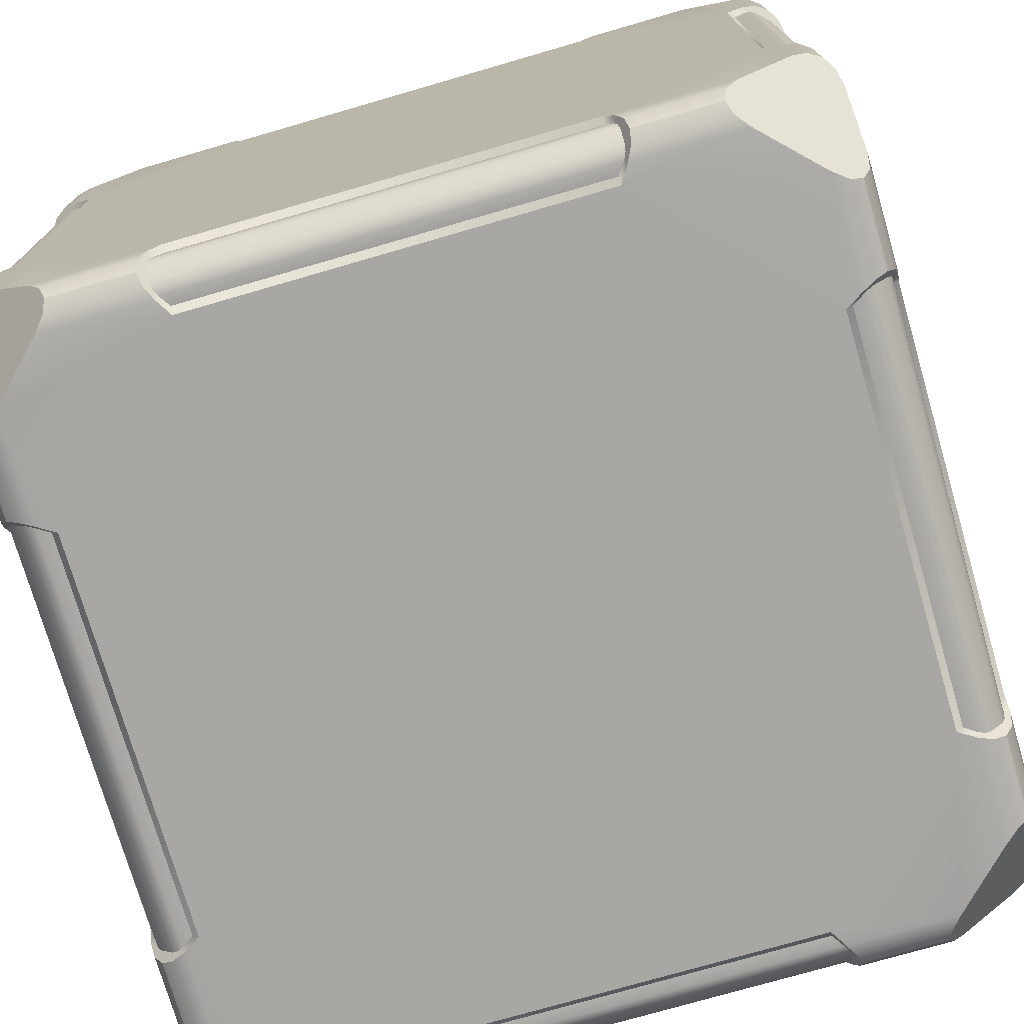
<metadata>
{"format":"obj","ext":"obj","renderer":"f3d","projection":"perspective","resolution":1024,"background":"white","views":[{"elev":-74.8,"azim":16.2,"up":"+Y"}]}
</metadata>
<code>
o Sci-fi_Box_Куб.003
v 0.8851 0.4242 0.9831
v 0.9831 0.4242 0.8851
v 0.8851 1.576 0.9831
v 0.9831 1.576 0.8851
v 0.9137 1.576 0.985
v 0.9428 1.576 0.9741
v 0.9293 1.576 0.9823
v 0.9741 1.576 0.9428
v 0.985 1.576 0.9137
v 0.9823 1.576 0.9293
v 0.9428 0.4242 0.9741
v 0.9137 0.4242 0.985
v 0.9293 0.4242 0.9823
v 0.985 0.4242 0.9137
v 0.9741 0.4242 0.9428
v 0.9823 0.4242 0.9293
v 0.8851 0.4242 -0.9831
v 0.9831 0.4242 -0.8851
v 0.8851 1.576 -0.9831
v 0.9831 1.576 -0.8851
v 0.9137 1.576 -0.985
v 0.9428 1.576 -0.9741
v 0.9293 1.576 -0.9823
v 0.9741 1.576 -0.9428
v 0.985 1.576 -0.9137
v 0.9823 1.576 -0.9293
v 0.9428 0.4242 -0.9741
v 0.9137 0.4242 -0.985
v 0.9293 0.4242 -0.9823
v 0.985 0.4242 -0.9137
v 0.9741 0.4242 -0.9428
v 0.9823 0.4242 -0.9293
v -0.8851 0.4242 0.9831
v -0.9831 0.4242 0.8851
v -0.8851 1.576 0.9831
v -0.9831 1.576 0.8851
v -0.9137 1.576 0.985
v -0.9428 1.576 0.9741
v -0.9293 1.576 0.9823
v -0.9741 1.576 0.9428
v -0.985 1.576 0.9137
v -0.9823 1.576 0.9293
v -0.9428 0.4242 0.9741
v -0.9137 0.4242 0.985
v -0.9293 0.4242 0.9823
v -0.985 0.4242 0.9137
v -0.9741 0.4242 0.9428
v -0.9823 0.4242 0.9293
v -0.8851 0.4242 -0.9831
v -0.9831 0.4242 -0.8851
v -0.8851 1.576 -0.9831
v -0.9831 1.576 -0.8851
v -0.9137 1.576 -0.985
v -0.9428 1.576 -0.9741
v -0.9293 1.576 -0.9823
v -0.9741 1.576 -0.9428
v -0.985 1.576 -0.9137
v -0.9823 1.576 -0.9293
v -0.9428 0.4242 -0.9741
v -0.9137 0.4242 -0.985
v -0.9293 0.4242 -0.9823
v -0.985 0.4242 -0.9137
v -0.9741 0.4242 -0.9428
v -0.9823 0.4242 -0.9293
v 0.5758 1.885 0.9831
v 0.5758 1.983 0.8851
v -0.5758 1.885 0.9831
v -0.5758 1.983 0.8851
v -0.5758 1.914 0.985
v -0.5758 1.943 0.9741
v -0.5758 1.929 0.9823
v -0.5758 1.974 0.9428
v -0.5758 1.985 0.9137
v -0.5758 1.982 0.9293
v 0.5758 1.943 0.9741
v 0.5758 1.914 0.985
v 0.5758 1.929 0.9823
v 0.5758 1.985 0.9137
v 0.5758 1.974 0.9428
v 0.5758 1.982 0.9293
v 0.5758 1.885 -0.9831
v 0.5758 1.983 -0.8851
v -0.5758 1.885 -0.9831
v -0.5758 1.983 -0.8851
v -0.5758 1.914 -0.985
v -0.5758 1.943 -0.9741
v -0.5758 1.929 -0.9823
v -0.5758 1.974 -0.9428
v -0.5758 1.985 -0.9137
v -0.5758 1.982 -0.9293
v 0.5758 1.943 -0.9741
v 0.5758 1.914 -0.985
v 0.5758 1.929 -0.9823
v 0.5758 1.985 -0.9137
v 0.5758 1.974 -0.9428
v 0.5758 1.982 -0.9293
v 0.5758 0.1149 0.9831
v 0.5758 0.01686 0.8851
v -0.5758 0.1149 0.9831
v -0.5758 0.01686 0.8851
v -0.5758 0.08633 0.985
v -0.5758 0.05721 0.9741
v -0.5758 0.07074 0.9823
v -0.5758 0.02589 0.9428
v -0.5758 0.01495 0.9137
v -0.5758 0.01768 0.9293
v 0.5758 0.05721 0.9741
v 0.5758 0.08633 0.985
v 0.5758 0.07074 0.9823
v 0.5758 0.01495 0.9137
v 0.5758 0.02589 0.9428
v 0.5758 0.01768 0.9293
v 0.5758 0.1149 -0.9831
v 0.5758 0.01686 -0.8851
v -0.5758 0.1149 -0.9831
v -0.5758 0.01686 -0.8851
v -0.5758 0.08633 -0.985
v -0.5758 0.05721 -0.9741
v -0.5758 0.07074 -0.9823
v -0.5758 0.02589 -0.9428
v -0.5758 0.01495 -0.9137
v -0.5758 0.01768 -0.9293
v 0.5758 0.05721 -0.9741
v 0.5758 0.08633 -0.985
v 0.5758 0.07074 -0.9823
v 0.5758 0.01495 -0.9137
v 0.5758 0.02589 -0.9428
v 0.5758 0.01768 -0.9293
v 0.9831 1.885 -0.5758
v 0.8851 1.983 -0.5758
v 0.9831 1.885 0.5758
v 0.8851 1.983 0.5758
v 0.985 1.914 0.5758
v 0.9741 1.943 0.5758
v 0.9823 1.929 0.5758
v 0.9428 1.974 0.5758
v 0.9137 1.985 0.5758
v 0.9293 1.982 0.5758
v 0.9741 1.943 -0.5758
v 0.985 1.914 -0.5758
v 0.9823 1.929 -0.5758
v 0.9137 1.985 -0.5758
v 0.9428 1.974 -0.5758
v 0.9293 1.982 -0.5758
v -0.9831 1.885 -0.5758
v -0.8851 1.983 -0.5758
v -0.9831 1.885 0.5758
v -0.8851 1.983 0.5758
v -0.985 1.914 0.5758
v -0.9741 1.943 0.5758
v -0.9823 1.929 0.5758
v -0.9428 1.974 0.5758
v -0.9137 1.985 0.5758
v -0.9293 1.982 0.5758
v -0.9741 1.943 -0.5758
v -0.985 1.914 -0.5758
v -0.9823 1.929 -0.5758
v -0.9137 1.985 -0.5758
v -0.9428 1.974 -0.5758
v -0.9293 1.982 -0.5758
v 0.9831 0.1149 -0.5758
v 0.8851 0.01686 -0.5758
v 0.9831 0.1149 0.5758
v 0.8851 0.01686 0.5758
v 0.985 0.08633 0.5758
v 0.9741 0.05721 0.5758
v 0.9823 0.07074 0.5758
v 0.9428 0.02589 0.5758
v 0.9137 0.01495 0.5758
v 0.9293 0.01768 0.5758
v 0.9741 0.05721 -0.5758
v 0.985 0.08633 -0.5758
v 0.9823 0.07074 -0.5758
v 0.9137 0.01495 -0.5758
v 0.9428 0.02589 -0.5758
v 0.9293 0.01768 -0.5758
v -0.9831 0.1149 -0.5758
v -0.8851 0.01686 -0.5758
v -0.9831 0.1149 0.5758
v -0.8851 0.01686 0.5758
v -0.985 0.08633 0.5758
v -0.9741 0.05721 0.5758
v -0.9823 0.07074 0.5758
v -0.9428 0.02589 0.5758
v -0.9137 0.01495 0.5758
v -0.9293 0.01768 0.5758
v -0.9741 0.05721 -0.5758
v -0.985 0.08633 -0.5758
v -0.9823 0.07074 -0.5758
v -0.9137 0.01495 -0.5758
v -0.9428 0.02589 -0.5758
v -0.9293 0.01768 -0.5758
v 1 1.868 0.487
v 1 1.487 0.8683
v 0.7764 2 0.909
v 0.7764 1.909 1
v 0.7486 1.993 0.9438
v 0.7388 1.973 0.9733
v 0.7486 1.944 0.9931
v 0.909 1.776 1
v 1 1.776 0.909
v 0.9438 1.749 0.9931
v 0.9733 1.739 0.9733
v 0.9931 1.749 0.9438
v 1 1.909 0.7764
v 0.9931 1.944 0.7486
v 0.9733 1.973 0.7388
v 0.9438 1.993 0.7486
v 0.9931 1.944 0.5295
v 0.487 1.868 1
v 0.5295 1.944 0.9931
v 0.5122 1.909 1
v 0.487 2 0.8683
v 0.5295 1.993 0.9438
v 0.5356 1.973 0.9733
v 0.9733 1.973 0.5356
v 0.9438 1.993 0.5295
v 0.8683 1.487 1
v 0.909 1.512 1
v 0.909 2 0.5122
v 0.8683 2 0.487
v 0.9438 1.53 0.9931
v 0.9931 1.53 0.9438
v 1 1.512 0.909
v 0.9733 1.536 0.9733
v 1 1.909 0.5122
v 0.909 2 0.7764
v 0.5122 2 0.909
v -1 1.868 0.487
v -1 1.487 0.8683
v -0.7764 2 0.909
v -0.7764 1.909 1
v -0.7486 1.993 0.9438
v -0.7388 1.973 0.9733
v -0.7486 1.944 0.9931
v -0.909 1.776 1
v -1 1.776 0.909
v -0.9438 1.749 0.9931
v -0.9733 1.739 0.9733
v -0.9931 1.749 0.9438
v -1 1.909 0.7764
v -0.9931 1.944 0.7486
v -0.9733 1.973 0.7388
v -0.9438 1.993 0.7486
v -0.9931 1.944 0.5295
v -0.487 1.868 1
v -0.5295 1.944 0.9931
v -0.5122 1.909 1
v -0.487 2 0.8683
v -0.5295 1.993 0.9438
v -0.5356 1.973 0.9733
v -0.9733 1.973 0.5356
v -0.9438 1.993 0.5295
v -0.8683 1.487 1
v -0.909 1.512 1
v -0.909 2 0.5122
v -0.8683 2 0.487
v -0.9438 1.53 0.9931
v -0.9931 1.53 0.9438
v -1 1.512 0.909
v -0.9733 1.536 0.9733
v -1 1.909 0.5122
v -0.909 2 0.7764
v -0.5122 2 0.909
v 1 1.868 -0.487
v 1 1.487 -0.8683
v 0.7764 2 -0.909
v 0.7764 1.909 -1
v 0.7486 1.993 -0.9438
v 0.7388 1.973 -0.9733
v 0.7486 1.944 -0.9931
v 0.909 1.776 -1
v 1 1.776 -0.909
v 0.9438 1.749 -0.9931
v 0.9733 1.739 -0.9733
v 0.9931 1.749 -0.9438
v 1 1.909 -0.7764
v 0.9931 1.944 -0.7486
v 0.9733 1.973 -0.7388
v 0.9438 1.993 -0.7486
v 0.9931 1.944 -0.5295
v 0.487 1.868 -1
v 0.5295 1.944 -0.9931
v 0.5122 1.909 -1
v 0.487 2 -0.8683
v 0.5295 1.993 -0.9438
v 0.5356 1.973 -0.9733
v 0.9733 1.973 -0.5356
v 0.9438 1.993 -0.5295
v 0.8683 1.487 -1
v 0.909 1.512 -1
v 0.909 2 -0.5122
v 0.8683 2 -0.487
v 0.9438 1.53 -0.9931
v 0.9931 1.53 -0.9438
v 1 1.512 -0.909
v 0.9733 1.536 -0.9733
v 1 1.909 -0.5122
v 0.909 2 -0.7764
v 0.5122 2 -0.909
v -1 1.868 -0.487
v -1 1.487 -0.8683
v -0.7764 2 -0.909
v -0.7764 1.909 -1
v -0.7486 1.993 -0.9438
v -0.7388 1.973 -0.9733
v -0.7486 1.944 -0.9931
v -0.909 1.776 -1
v -1 1.776 -0.909
v -0.9438 1.749 -0.9931
v -0.9733 1.739 -0.9733
v -0.9931 1.749 -0.9438
v -1 1.909 -0.7764
v -0.9931 1.944 -0.7486
v -0.9733 1.973 -0.7388
v -0.9438 1.993 -0.7486
v -0.9931 1.944 -0.5295
v -0.487 1.868 -1
v -0.5295 1.944 -0.9931
v -0.5122 1.909 -1
v -0.487 2 -0.8683
v -0.5295 1.993 -0.9438
v -0.5356 1.973 -0.9733
v -0.9733 1.973 -0.5356
v -0.9438 1.993 -0.5295
v -0.8683 1.487 -1
v -0.909 1.512 -1
v -0.909 2 -0.5122
v -0.8683 2 -0.487
v -0.9438 1.53 -0.9931
v -0.9931 1.53 -0.9438
v -1 1.512 -0.909
v -0.9733 1.536 -0.9733
v -1 1.909 -0.5122
v -0.909 2 -0.7764
v -0.5122 2 -0.909
v 1 0.1317 0.487
v 1 0.513 0.8683
v 0.7764 0 0.909
v 0.7764 0.091 1
v 0.7486 0.006927 0.9438
v 0.7388 0.02665 0.9733
v 0.7486 0.05618 0.9931
v 0.909 0.2236 1
v 1 0.2236 0.909
v 0.9438 0.2515 0.9931
v 0.9733 0.2612 0.9733
v 0.9931 0.2515 0.9438
v 1 0.091 0.7764
v 0.9931 0.05618 0.7486
v 0.9733 0.02665 0.7388
v 0.9438 0.006927 0.7486
v 0.9931 0.05618 0.5295
v 0.487 0.1317 1
v 0.5295 0.05618 0.9931
v 0.5122 0.091 1
v 0.487 0 0.8683
v 0.5295 0.006927 0.9438
v 0.5356 0.02665 0.9733
v 0.9733 0.02665 0.5356
v 0.9438 0.006927 0.5295
v 0.8683 0.513 1
v 0.909 0.4878 1
v 0.909 0 0.5122
v 0.8683 0 0.487
v 0.9438 0.4705 0.9931
v 0.9931 0.4705 0.9438
v 1 0.4878 0.909
v 0.9733 0.4644 0.9733
v 1 0.091 0.5122
v 0.909 0 0.7764
v 0.5122 0 0.909
v -1 0.1317 0.487
v -1 0.513 0.8683
v -0.7764 0 0.909
v -0.7764 0.091 1
v -0.7486 0.006927 0.9438
v -0.7388 0.02665 0.9733
v -0.7486 0.05618 0.9931
v -0.909 0.2236 1
v -1 0.2236 0.909
v -0.9438 0.2515 0.9931
v -0.9733 0.2612 0.9733
v -0.9931 0.2515 0.9438
v -1 0.091 0.7764
v -0.9931 0.05618 0.7486
v -0.9733 0.02665 0.7388
v -0.9438 0.006927 0.7486
v -0.9931 0.05618 0.5295
v -0.487 0.1317 1
v -0.5295 0.05618 0.9931
v -0.5122 0.091 1
v -0.487 0 0.8683
v -0.5295 0.006927 0.9438
v -0.5356 0.02665 0.9733
v -0.9733 0.02665 0.5356
v -0.9438 0.006927 0.5295
v -0.8683 0.513 1
v -0.909 0.4878 1
v -0.909 0 0.5122
v -0.8683 0 0.487
v -0.9438 0.4705 0.9931
v -0.9931 0.4705 0.9438
v -1 0.4878 0.909
v -0.9733 0.4644 0.9733
v -1 0.091 0.5122
v -0.909 0 0.7764
v -0.5122 0 0.909
v 1 0.1317 -0.487
v 1 0.513 -0.8683
v 0.7764 -0 -0.909
v 0.7764 0.091 -1
v 0.7486 0.006927 -0.9438
v 0.7388 0.02665 -0.9733
v 0.7486 0.05617 -0.9931
v 0.909 0.2236 -1
v 1 0.2236 -0.909
v 0.9438 0.2515 -0.9931
v 0.9733 0.2612 -0.9733
v 0.9931 0.2515 -0.9438
v 1 0.091 -0.7764
v 0.9931 0.05617 -0.7486
v 0.9733 0.02665 -0.7388
v 0.9438 0.006927 -0.7486
v 0.9931 0.05618 -0.5295
v 0.487 0.1317 -1
v 0.5295 0.05617 -0.9931
v 0.5122 0.091 -1
v 0.487 -0 -0.8683
v 0.5295 0.006927 -0.9438
v 0.5356 0.02665 -0.9733
v 0.9733 0.02665 -0.5356
v 0.9438 0.006927 -0.5295
v 0.8683 0.513 -1
v 0.909 0.4878 -1
v 0.909 -0 -0.5122
v 0.8683 -0 -0.487
v 0.9438 0.4705 -0.9931
v 0.9931 0.4705 -0.9438
v 1 0.4878 -0.909
v 0.9733 0.4644 -0.9733
v 1 0.091 -0.5122
v 0.909 -0 -0.7764
v 0.5122 -0 -0.909
v -1 0.1317 -0.487
v -1 0.513 -0.8683
v -0.7764 -0 -0.909
v -0.7764 0.091 -1
v -0.7486 0.006927 -0.9438
v -0.7388 0.02665 -0.9733
v -0.7486 0.05617 -0.9931
v -0.909 0.2236 -1
v -1 0.2236 -0.909
v -0.9438 0.2515 -0.9931
v -0.9733 0.2612 -0.9733
v -0.9931 0.2515 -0.9438
v -1 0.091 -0.7764
v -0.9931 0.05617 -0.7486
v -0.9733 0.02665 -0.7388
v -0.9438 0.006927 -0.7486
v -0.9931 0.05618 -0.5295
v -0.487 0.1317 -1
v -0.5295 0.05617 -0.9931
v -0.5122 0.091 -1
v -0.487 -0 -0.8683
v -0.5295 0.006927 -0.9438
v -0.5356 0.02665 -0.9733
v -0.9733 0.02665 -0.5356
v -0.9438 0.006927 -0.5295
v -0.8683 0.513 -1
v -0.909 0.4878 -1
v -0.909 -0 -0.5122
v -0.8683 -0 -0.487
v -0.9438 0.4705 -0.9931
v -0.9931 0.4705 -0.9438
v -1 0.4878 -0.909
v -0.9733 0.4644 -0.9733
v -1 0.091 -0.5122
v -0.909 -0 -0.7764
v -0.5122 -0 -0.909
f 1 5 3
f 4 14 2
f 15 6 11
f 6 13 11
f 13 5 12
f 9 16 14
f 10 15 16
f 21 17 19
f 30 20 18
f 22 31 27
f 29 22 27
f 28 23 29
f 32 25 30
f 31 26 32
f 37 33 35
f 34 41 36
f 43 40 47
f 45 38 43
f 44 39 45
f 48 41 46
f 47 42 48
f 49 53 51
f 52 62 50
f 63 54 59
f 54 61 59
f 55 60 61
f 57 64 62
f 58 63 64
f 67 76 69
f 66 73 78
f 79 70 75
f 70 77 75
f 71 76 77
f 73 80 78
f 80 72 79
f 85 81 83
f 82 89 84
f 86 95 91
f 93 86 91
f 92 87 93
f 96 89 94
f 95 90 96
f 99 108 97
f 110 100 98
f 102 111 107
f 109 102 107
f 108 103 109
f 112 105 110
f 111 106 112
f 113 117 115
f 116 126 114
f 127 118 123
f 118 125 123
f 119 124 125
f 121 128 126
f 122 127 128
f 129 133 131
f 132 142 130
f 143 134 139
f 134 141 139
f 135 140 141
f 142 138 144
f 138 143 144
f 149 145 147
f 158 148 146
f 150 159 155
f 157 150 155
f 156 151 157
f 160 153 158
f 159 154 160
f 165 161 163
f 174 164 162
f 166 175 171
f 173 166 171
f 172 167 173
f 174 170 169
f 175 170 176
f 177 181 179
f 180 190 178
f 191 182 187
f 182 189 187
f 183 188 189
f 185 192 190
f 192 184 191
f 390 376 392
f 195 200 201
f 224 204 223
f 223 203 225
f 203 222 225
f 202 219 222
f 197 228 214
f 198 214 215
f 198 211 199
f 199 212 196
f 206 226 209
f 207 209 216
f 217 207 216
f 220 208 217
f 224 223 222
f 214 228 211
f 220 217 226
f 249 231 264
f 265 221 193
f 398 230 374
f 210 249 246
f 329 229 257
f 232 263 241
f 260 240 237
f 259 239 240
f 258 239 261
f 255 238 258
f 264 233 250
f 250 234 251
f 247 234 235
f 248 235 232
f 262 242 245
f 245 243 252
f 253 243 244
f 256 244 263
f 255 258 259
f 250 251 247
f 229 262 256
f 290 272 291
f 410 290 266
f 268 299 277
f 296 276 273
f 295 275 276
f 294 275 297
f 291 274 294
f 300 269 286
f 286 270 287
f 283 270 271
f 284 271 268
f 298 278 281
f 281 279 288
f 289 279 280
f 292 280 299
f 291 294 295
f 286 287 283
f 265 298 292
f 321 282 318
f 302 470 446
f 303 308 309
f 332 312 331
f 331 311 333
f 311 330 333
f 310 327 330
f 305 336 322
f 306 322 323
f 306 319 307
f 307 320 304
f 314 334 317
f 315 317 324
f 325 315 324
f 328 316 325
f 332 331 330
f 322 336 319
f 328 325 334
f 340 371 349
f 368 348 345
f 367 347 348
f 366 347 369
f 363 346 366
f 372 341 358
f 358 342 359
f 355 342 343
f 356 343 340
f 370 350 353
f 353 351 360
f 361 351 352
f 364 352 371
f 363 366 367
f 358 359 355
f 337 370 364
f 357 339 372
f 365 409 337
f 393 354 390
f 445 401 373
f 375 380 381
f 404 384 403
f 403 383 405
f 383 402 405
f 382 399 402
f 377 408 394
f 378 394 395
f 378 391 379
f 379 392 376
f 386 406 389
f 387 389 396
f 397 387 396
f 400 388 397
f 404 403 402
f 394 408 391
f 400 397 406
f 411 416 417
f 440 420 439
f 439 419 441
f 419 438 441
f 418 435 438
f 413 444 430
f 414 430 431
f 414 427 415
f 415 428 412
f 422 442 425
f 423 425 432
f 433 423 432
f 436 424 433
f 440 439 438
f 430 444 427
f 436 433 442
f 426 465 462
f 194 362 338
f 448 479 457
f 476 456 453
f 475 455 456
f 474 455 477
f 471 454 474
f 480 449 466
f 466 450 467
f 463 450 451
f 464 451 448
f 478 458 461
f 461 459 468
f 469 459 460
f 472 460 479
f 471 474 475
f 466 467 463
f 445 478 472
f 313 301 334
f 265 277 298
f 266 296 273
f 266 277 265
f 205 193 226
f 194 201 224
f 194 205 201
f 338 368 345
f 421 409 442
f 338 349 337
f 370 337 349
f 265 194 266
f 440 410 417
f 410 421 417
f 410 337 409
f 266 338 410
f 282 284 268
f 318 304 320
f 290 268 272
f 326 327 308
f 318 290 326
f 326 304 318
f 416 434 435
f 426 412 428
f 426 416 412
f 448 462 464
f 326 434 470
f 471 470 452
f 452 462 448
f 470 426 462
f 332 302 309
f 446 476 453
f 302 313 309
f 445 457 478
f 446 457 445
f 385 373 406
f 374 381 404
f 373 381 374
f 230 260 237
f 445 374 446
f 262 229 241
f 230 241 229
f 302 229 301
f 446 230 302
f 380 398 399
f 398 376 390
f 254 236 255
f 246 248 232
f 210 196 212
f 254 232 236
f 218 219 200
f 210 254 218
f 218 196 210
f 218 398 362
f 398 354 362
f 363 362 344
f 340 354 356
f 362 340 344
f 371 365 364
f 357 371 339
f 375 393 408
f 401 407 400
f 393 407 401
f 479 473 472
f 465 447 480
f 465 479 447
f 365 393 401
f 437 401 473
f 437 443 436
f 429 444 411
f 411 437 429
f 465 437 473
f 257 256 263
f 263 249 257
f 195 213 228
f 221 227 220
f 213 227 221
f 249 221 257
f 257 293 329
f 299 293 292
f 285 267 300
f 285 299 267
f 293 321 329
f 321 336 303
f 328 329 335
f 321 335 329
f 197 198 199
f 199 196 195
f 196 200 195
f 200 202 204
f 202 203 204
f 204 201 200
f 201 205 195
f 205 206 227
f 195 205 227
f 206 207 208
f 208 227 206
f 195 197 199
f 223 225 222
f 222 219 224
f 219 218 224
f 218 194 224
f 210 212 213
f 212 211 228
f 213 212 228
f 211 215 214
f 216 209 217
f 209 226 217
f 226 193 221
f 221 220 226
f 235 234 233
f 233 231 232
f 231 263 232
f 263 244 242
f 244 243 242
f 242 241 263
f 241 237 232
f 237 240 236
f 232 237 236
f 240 239 238
f 238 236 240
f 232 235 233
f 258 261 259
f 259 260 255
f 260 230 255
f 230 254 255
f 247 248 264
f 248 246 264
f 246 249 264
f 264 250 247
f 262 245 253
f 245 252 253
f 253 256 262
f 256 257 229
f 271 270 269
f 269 267 268
f 267 299 268
f 299 280 278
f 280 279 278
f 278 277 299
f 277 273 268
f 273 276 272
f 268 273 272
f 276 275 274
f 274 272 276
f 268 271 269
f 294 297 295
f 295 296 291
f 296 266 291
f 266 290 291
f 283 284 300
f 284 282 300
f 282 285 300
f 300 286 283
f 298 281 289
f 281 288 289
f 289 292 298
f 292 293 265
f 305 306 307
f 307 304 303
f 304 308 303
f 308 310 312
f 310 311 312
f 312 309 308
f 309 313 303
f 313 314 335
f 303 313 335
f 314 315 316
f 316 335 314
f 303 305 307
f 331 333 330
f 330 327 332
f 327 326 332
f 326 302 332
f 318 320 321
f 320 319 336
f 321 320 336
f 319 323 322
f 324 317 325
f 317 334 325
f 334 301 329
f 329 328 334
f 343 342 341
f 341 339 340
f 339 371 340
f 371 352 350
f 352 351 350
f 350 349 371
f 349 345 340
f 345 348 344
f 340 345 344
f 348 347 346
f 346 344 348
f 340 343 341
f 366 369 367
f 367 368 363
f 368 338 363
f 338 362 363
f 355 356 372
f 356 354 372
f 354 357 372
f 372 358 355
f 370 353 361
f 353 360 361
f 361 364 370
f 364 365 337
f 377 378 379
f 379 376 375
f 376 380 375
f 380 382 384
f 382 383 384
f 384 381 380
f 381 385 375
f 385 386 407
f 375 385 407
f 386 387 388
f 388 407 386
f 375 377 379
f 403 405 402
f 402 399 404
f 399 398 404
f 398 374 404
f 390 392 393
f 392 391 408
f 393 392 408
f 391 395 394
f 396 389 397
f 389 406 397
f 406 373 401
f 401 400 406
f 413 414 415
f 415 412 411
f 412 416 411
f 416 418 420
f 418 419 420
f 420 417 416
f 417 421 411
f 421 422 443
f 411 421 443
f 422 423 424
f 424 443 422
f 411 413 415
f 439 441 438
f 438 435 440
f 435 434 440
f 434 410 440
f 426 428 429
f 428 427 444
f 429 428 444
f 427 431 430
f 432 425 433
f 425 442 433
f 442 409 437
f 437 436 442
f 451 450 449
f 449 447 448
f 447 479 448
f 479 460 458
f 460 459 458
f 458 457 479
f 457 453 448
f 453 456 452
f 448 453 452
f 456 455 454
f 454 452 456
f 448 451 449
f 474 477 475
f 475 476 471
f 476 446 471
f 446 470 471
f 463 464 480
f 464 462 480
f 462 465 480
f 480 466 463
f 478 461 469
f 461 468 469
f 469 472 478
f 472 473 445
f 1 12 5
f 4 9 14
f 15 8 6
f 6 7 13
f 13 7 5
f 9 10 16
f 10 8 15
f 21 28 17
f 30 25 20
f 22 24 31
f 29 23 22
f 28 21 23
f 32 26 25
f 31 24 26
f 37 44 33
f 34 46 41
f 43 38 40
f 45 39 38
f 44 37 39
f 48 42 41
f 47 40 42
f 49 60 53
f 52 57 62
f 63 56 54
f 54 55 61
f 55 53 60
f 57 58 64
f 58 56 63
f 67 65 76
f 66 68 73
f 79 72 70
f 70 71 77
f 71 69 76
f 73 74 80
f 80 74 72
f 85 92 81
f 82 94 89
f 86 88 95
f 93 87 86
f 92 85 87
f 96 90 89
f 95 88 90
f 99 101 108
f 110 105 100
f 102 104 111
f 109 103 102
f 108 101 103
f 112 106 105
f 111 104 106
f 113 124 117
f 116 121 126
f 127 120 118
f 118 119 125
f 119 117 124
f 121 122 128
f 122 120 127
f 129 140 133
f 132 137 142
f 143 136 134
f 134 135 141
f 135 133 140
f 142 137 138
f 138 136 143
f 149 156 145
f 158 153 148
f 150 152 159
f 157 151 150
f 156 149 151
f 160 154 153
f 159 152 154
f 165 172 161
f 174 169 164
f 166 168 175
f 173 167 166
f 172 165 167
f 174 176 170
f 175 168 170
f 177 188 181
f 180 185 190
f 191 184 182
f 182 183 189
f 183 181 188
f 185 186 192
f 192 186 184
f 224 201 204
f 223 204 203
f 203 202 222
f 202 200 219
f 197 195 228
f 198 197 214
f 198 215 211
f 199 211 212
f 206 205 226
f 207 206 209
f 217 208 207
f 220 227 208
f 265 293 221
f 398 254 230
f 210 213 249
f 329 301 229
f 260 259 240
f 259 261 239
f 258 238 239
f 255 236 238
f 264 231 233
f 250 233 234
f 247 251 234
f 248 247 235
f 262 241 242
f 245 242 243
f 253 252 243
f 256 253 244
f 410 434 290
f 296 295 276
f 295 297 275
f 294 274 275
f 291 272 274
f 300 267 269
f 286 269 270
f 283 287 270
f 284 283 271
f 298 277 278
f 281 278 279
f 289 288 279
f 292 289 280
f 321 285 282
f 302 326 470
f 332 309 312
f 331 312 311
f 311 310 330
f 310 308 327
f 305 303 336
f 306 305 322
f 306 323 319
f 307 319 320
f 314 313 334
f 315 314 317
f 325 316 315
f 328 335 316
f 368 367 348
f 367 369 347
f 366 346 347
f 363 344 346
f 372 339 341
f 358 341 342
f 355 359 342
f 356 355 343
f 370 349 350
f 353 350 351
f 361 360 351
f 364 361 352
f 365 437 409
f 393 357 354
f 445 473 401
f 404 381 384
f 403 384 383
f 383 382 402
f 382 380 399
f 377 375 408
f 378 377 394
f 378 395 391
f 379 391 392
f 386 385 406
f 387 386 389
f 397 388 387
f 400 407 388
f 440 417 420
f 439 420 419
f 419 418 438
f 418 416 435
f 413 411 444
f 414 413 430
f 414 431 427
f 415 427 428
f 422 421 442
f 423 422 425
f 433 424 423
f 436 443 424
f 426 429 465
f 194 218 362
f 476 475 456
f 475 477 455
f 474 454 455
f 471 452 454
f 480 447 449
f 466 449 450
f 463 467 450
f 464 463 451
f 478 457 458
f 461 458 459
f 469 468 459
f 472 469 460
f 266 273 277
f 194 193 205
f 338 345 349
f 265 193 194
f 410 409 421
f 410 338 337
f 266 194 338
f 290 282 268
f 318 282 290
f 326 308 304
f 426 434 416
f 326 290 434
f 452 470 462
f 470 434 426
f 302 301 313
f 446 453 457
f 373 385 381
f 445 373 374
f 230 237 241
f 302 230 229
f 446 374 230
f 398 380 376
f 254 246 232
f 210 246 254
f 218 200 196
f 218 254 398
f 398 390 354
f 362 354 340
f 357 365 371
f 393 375 407
f 465 473 479
f 365 357 393
f 437 365 401
f 411 443 437
f 465 429 437
f 263 231 249
f 213 195 227
f 249 213 221
f 257 221 293
f 285 293 299
f 293 285 321
f 321 303 335

</code>
